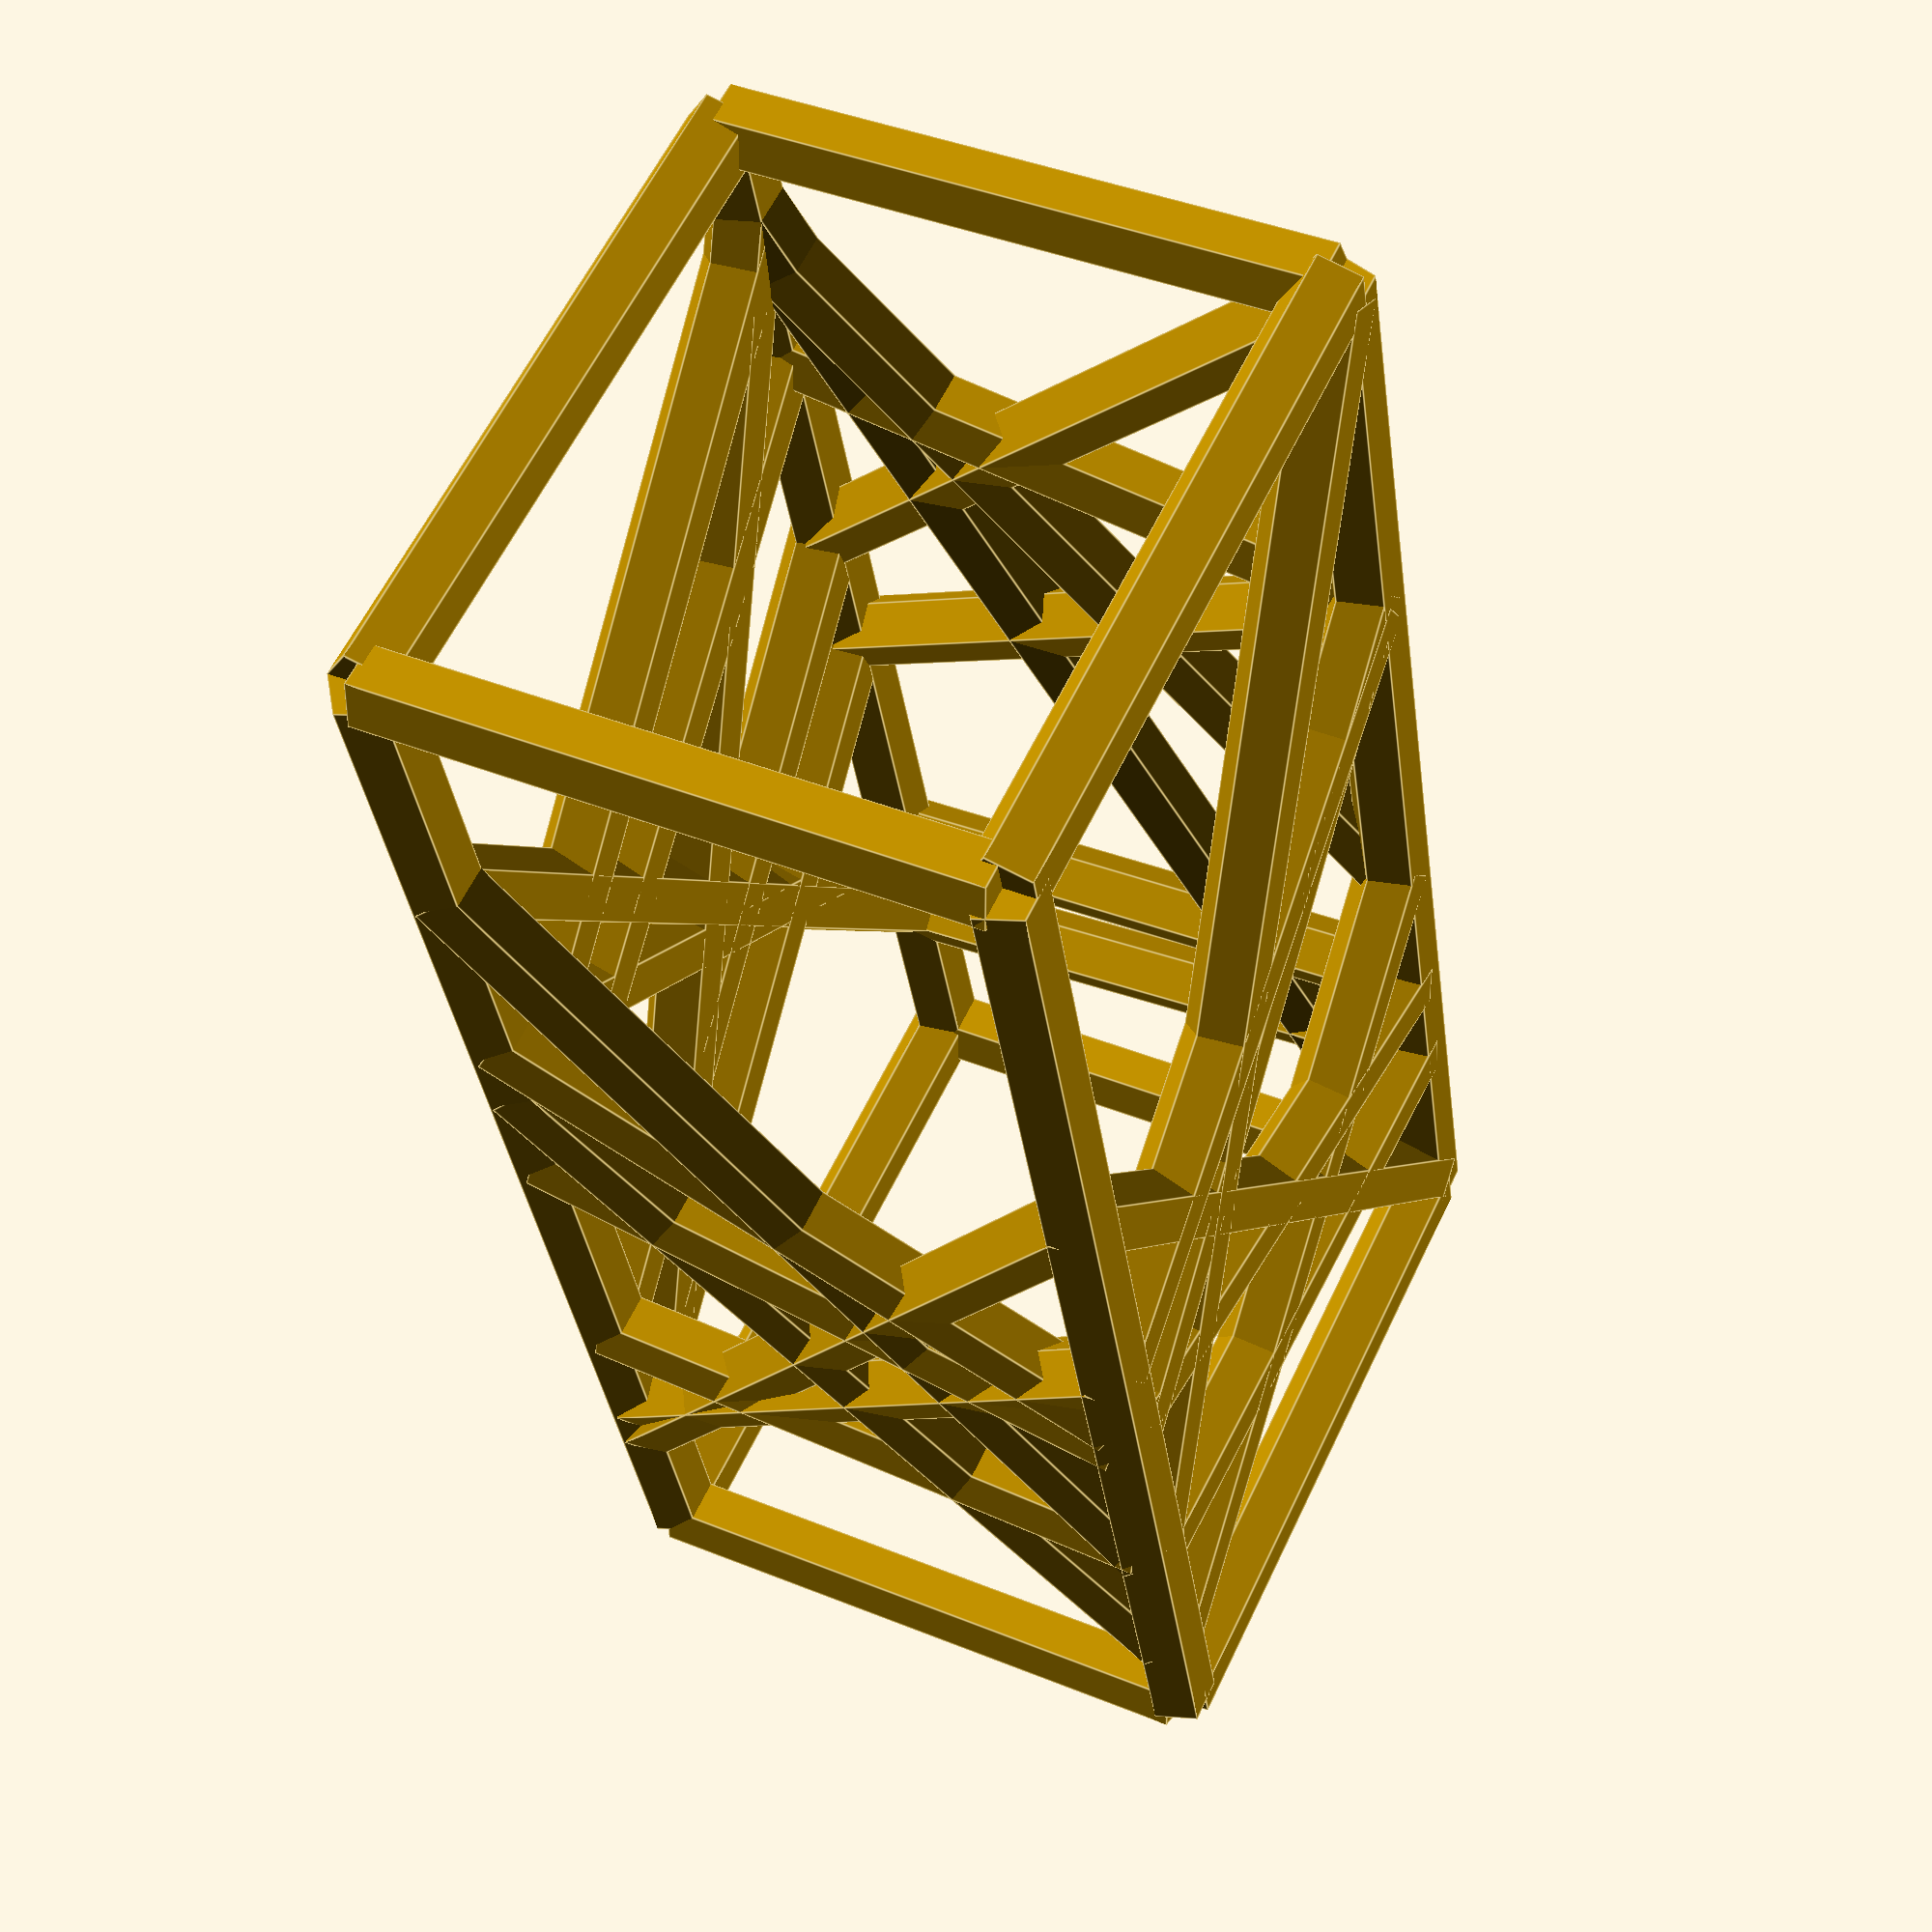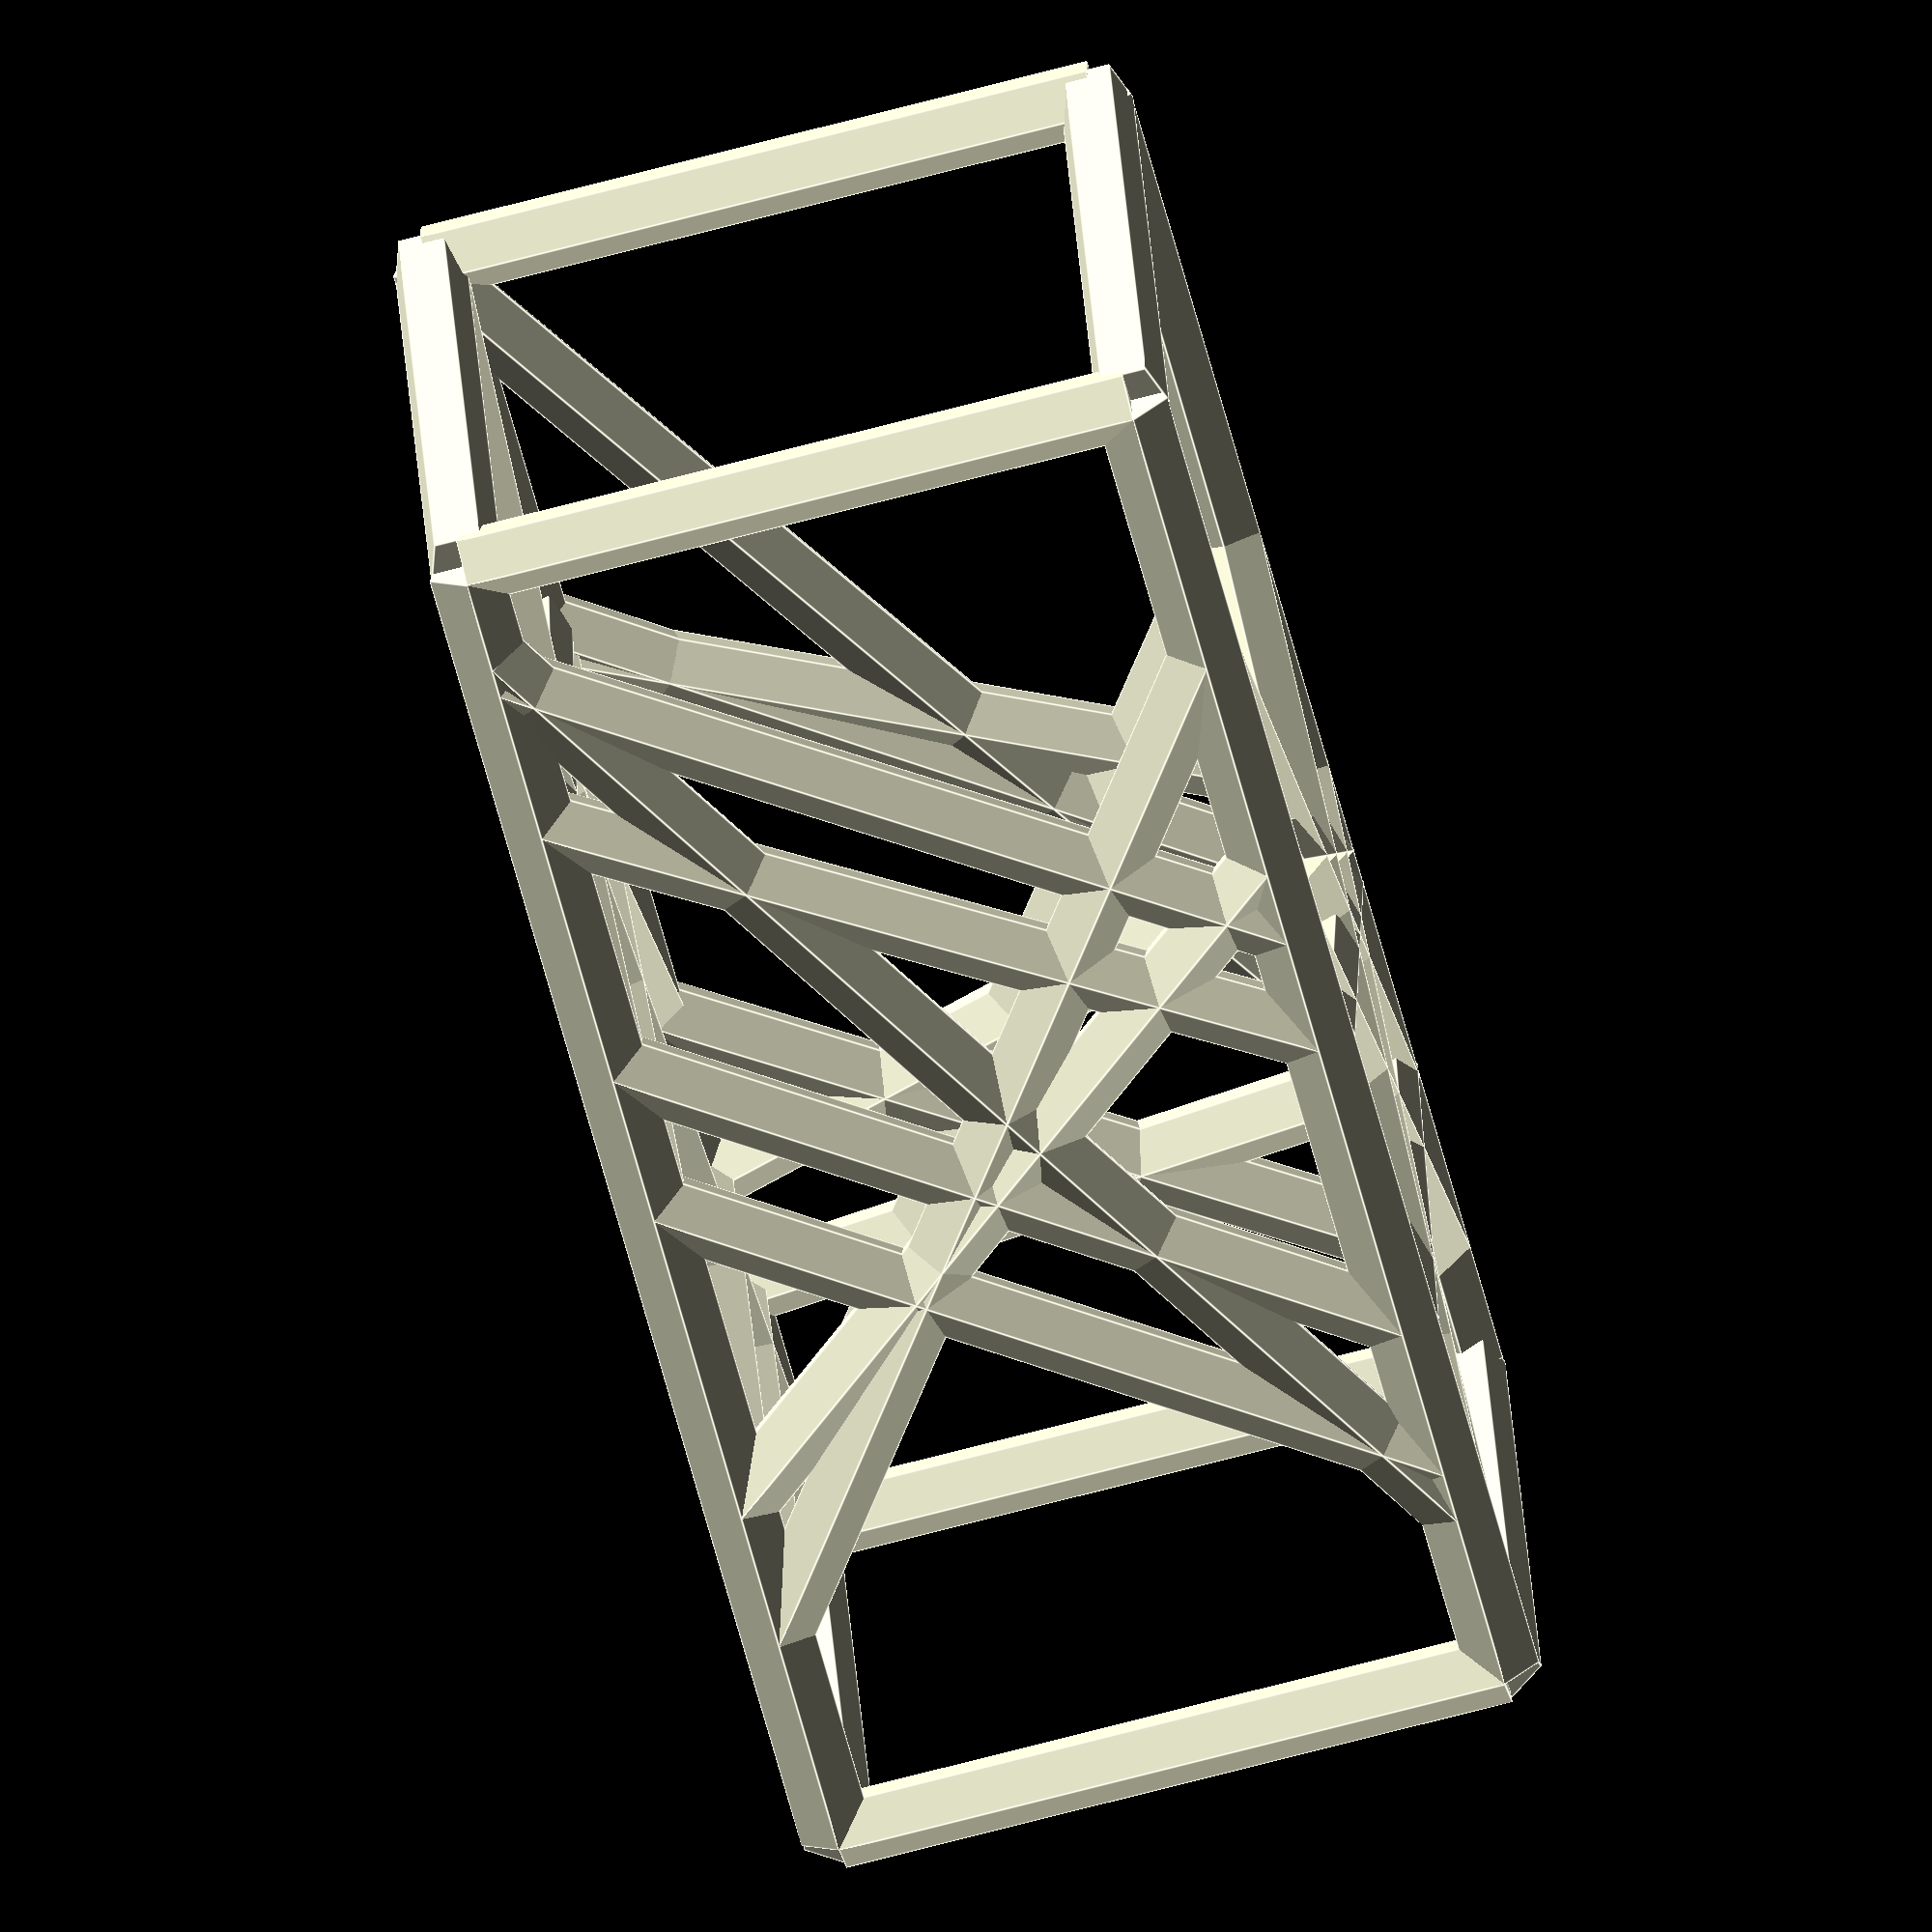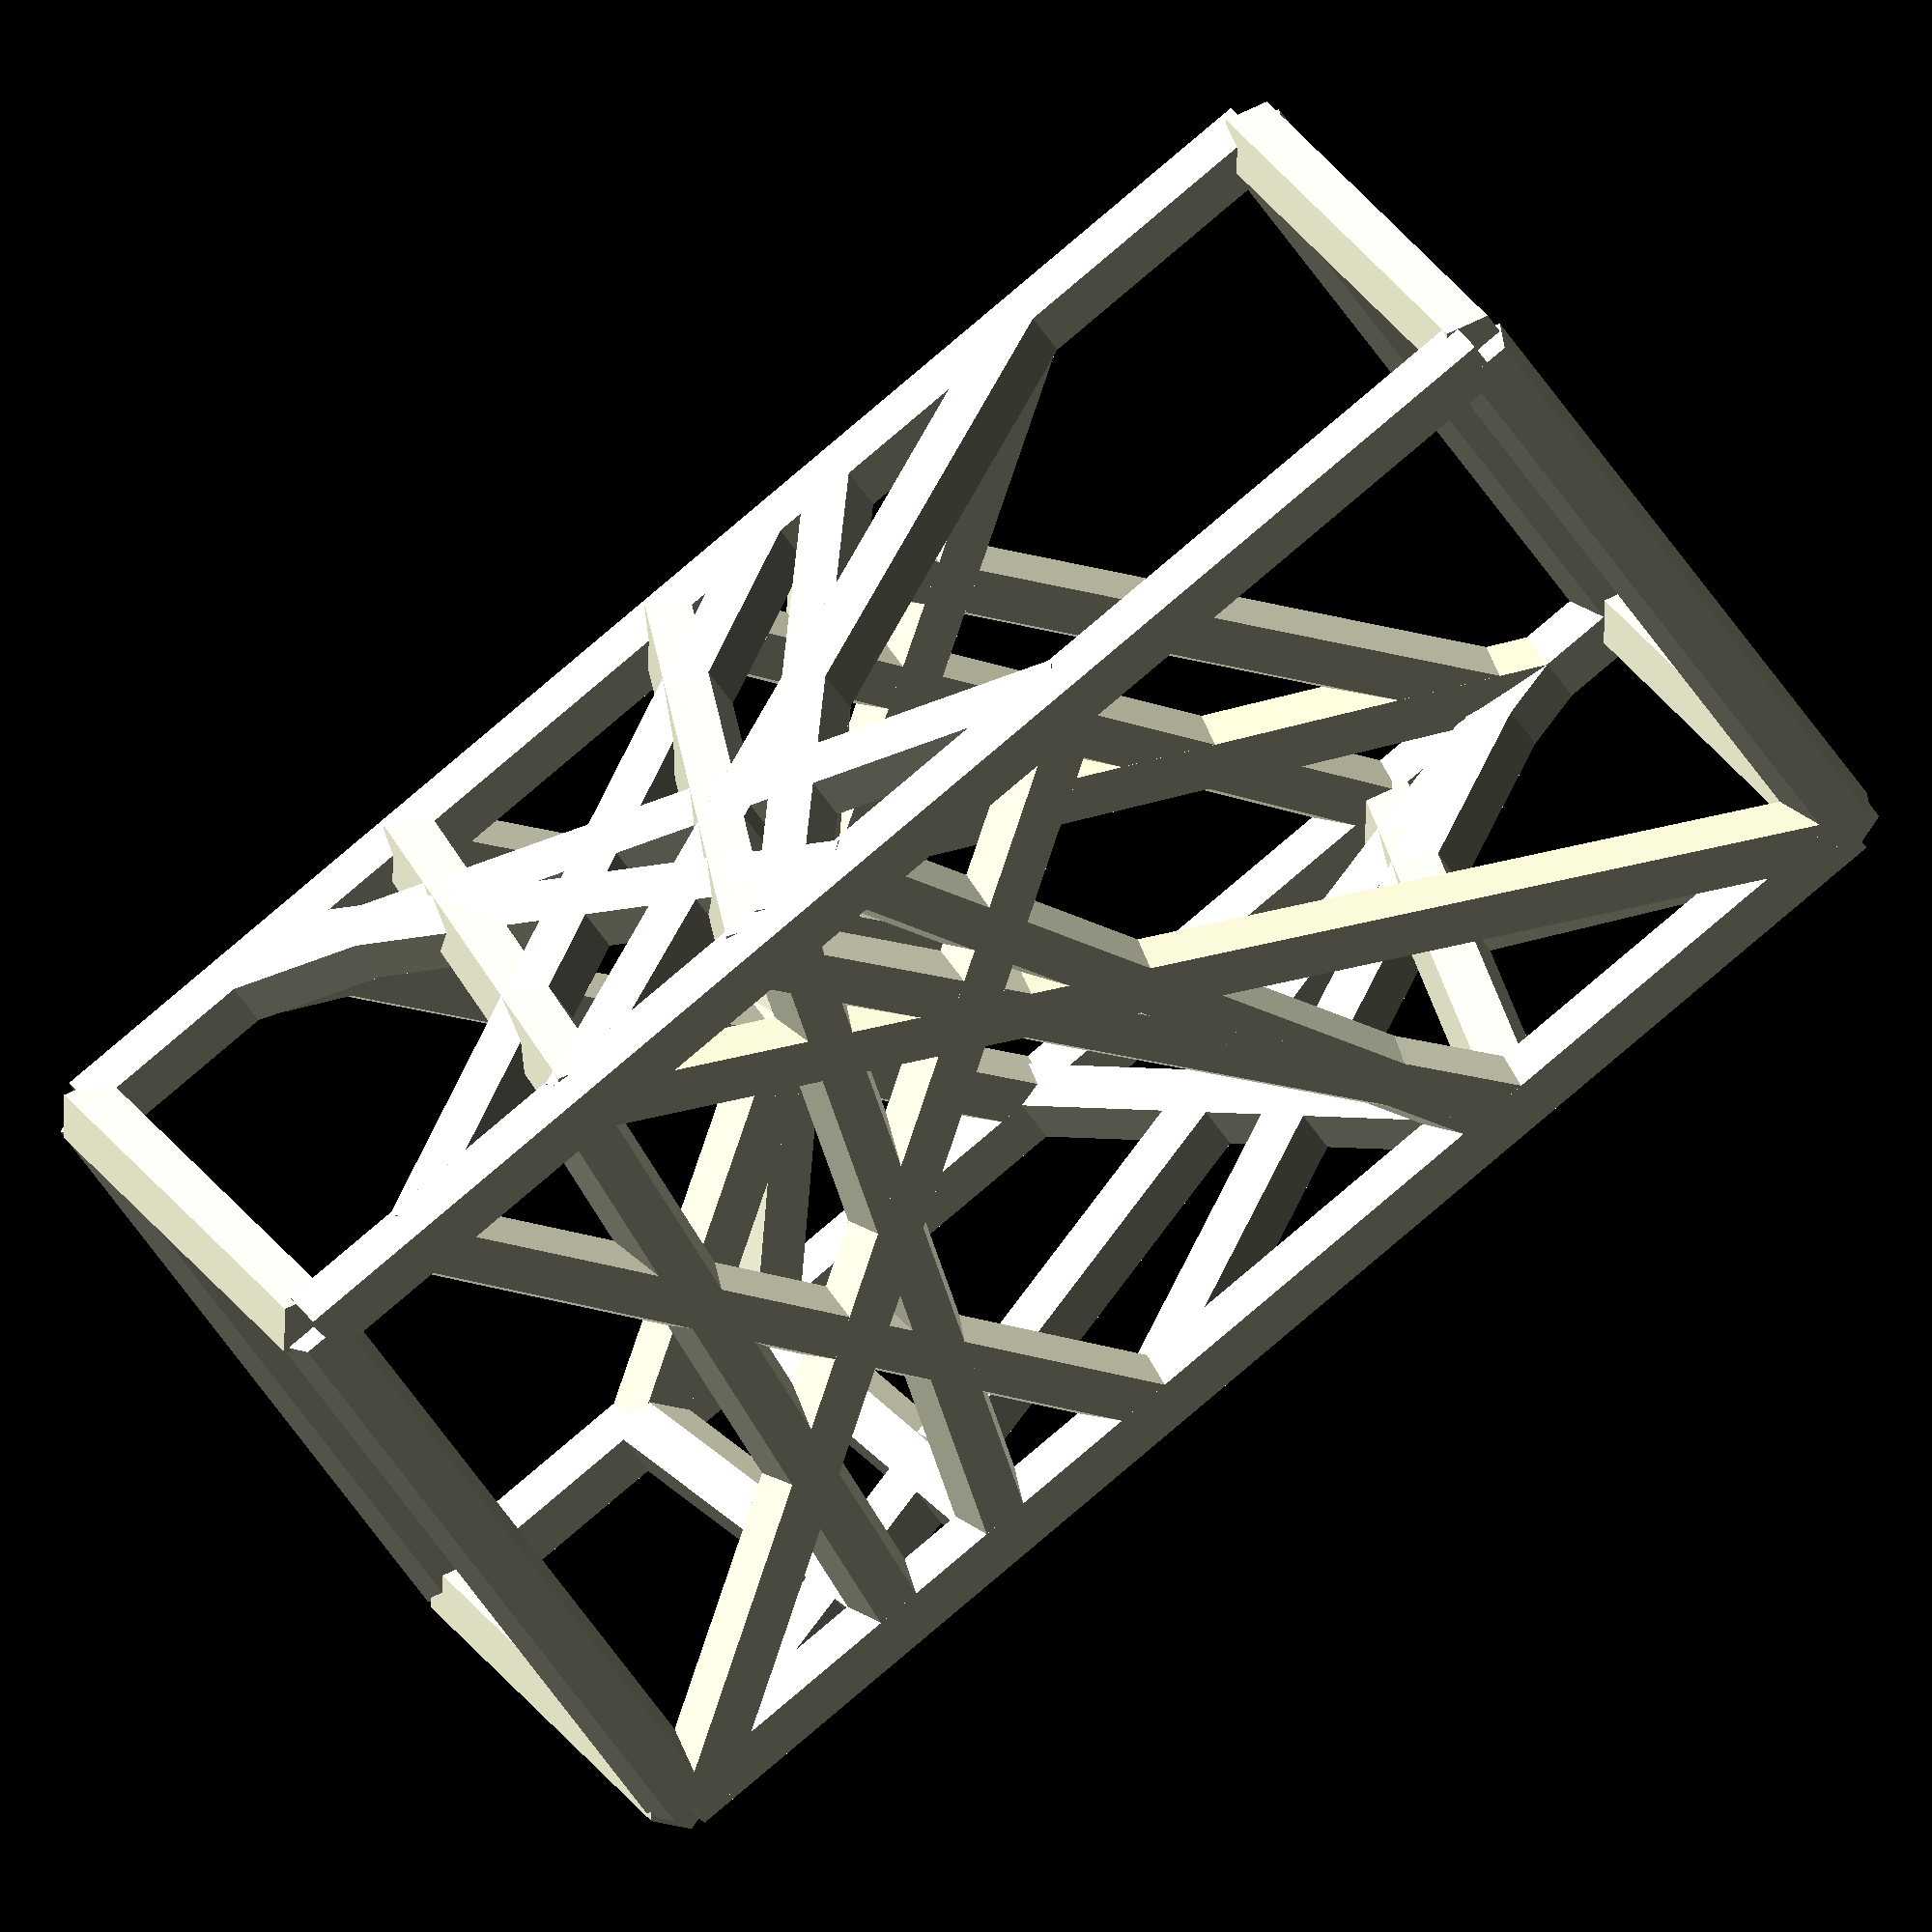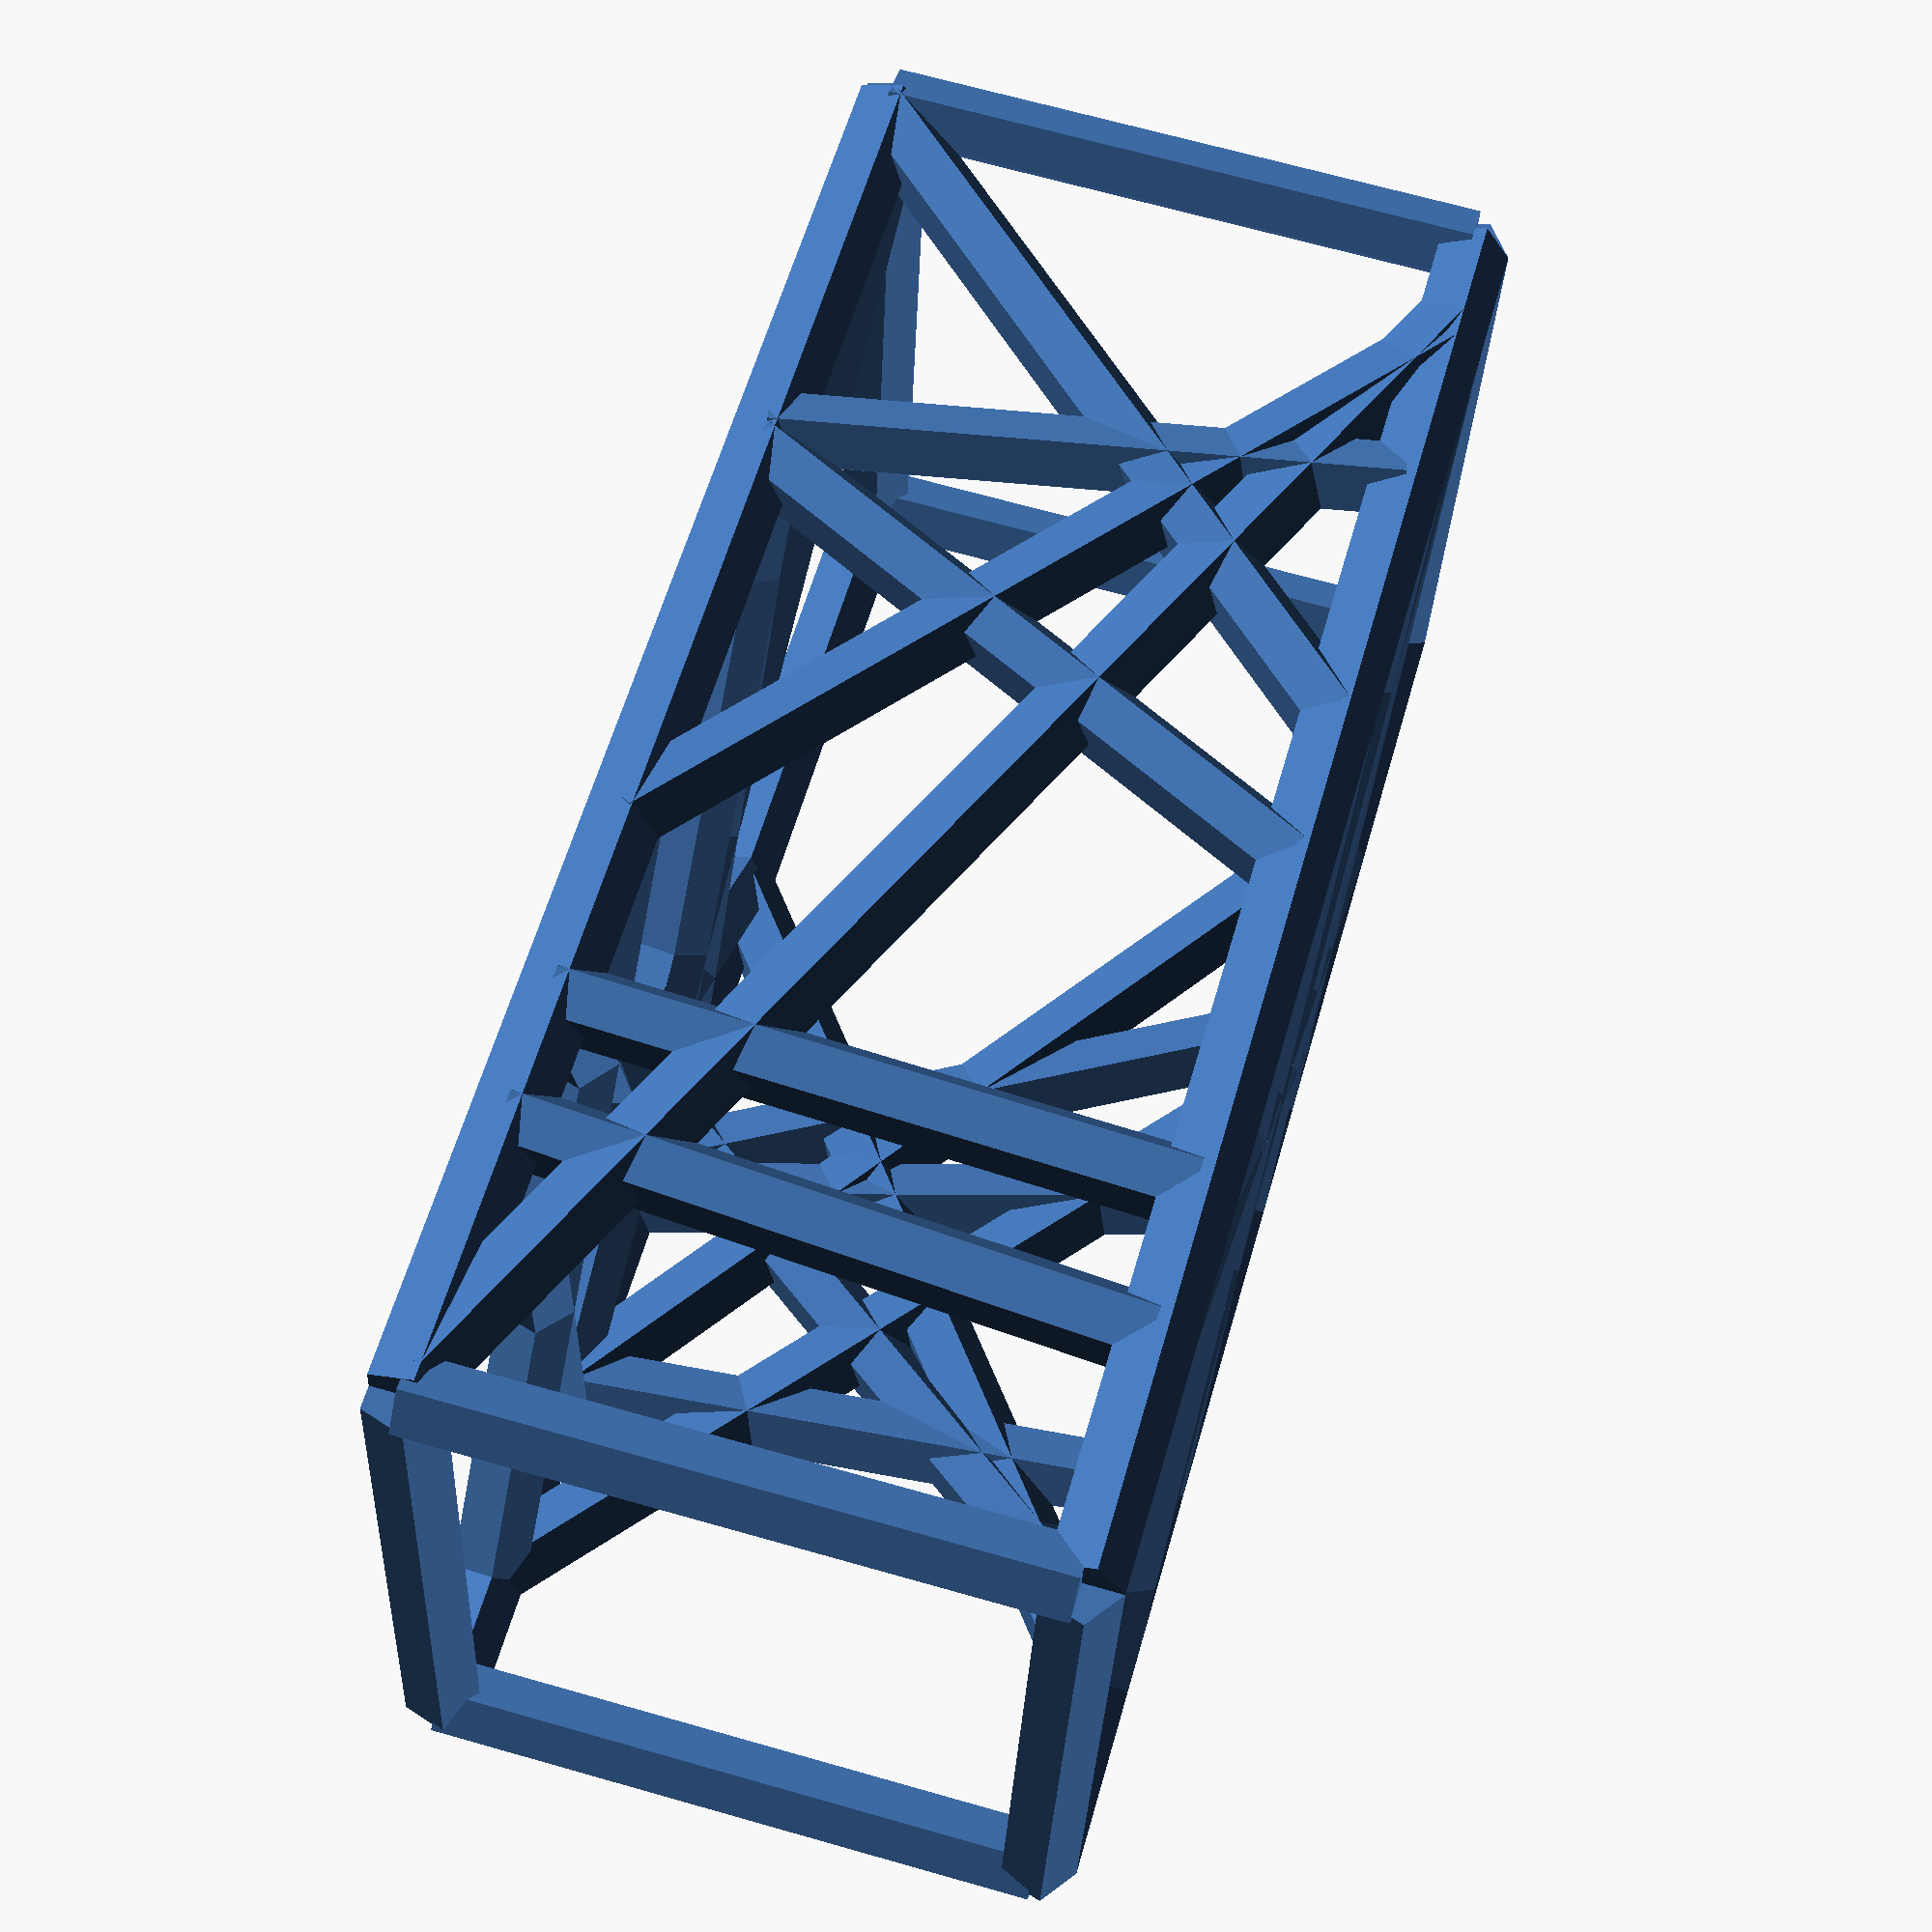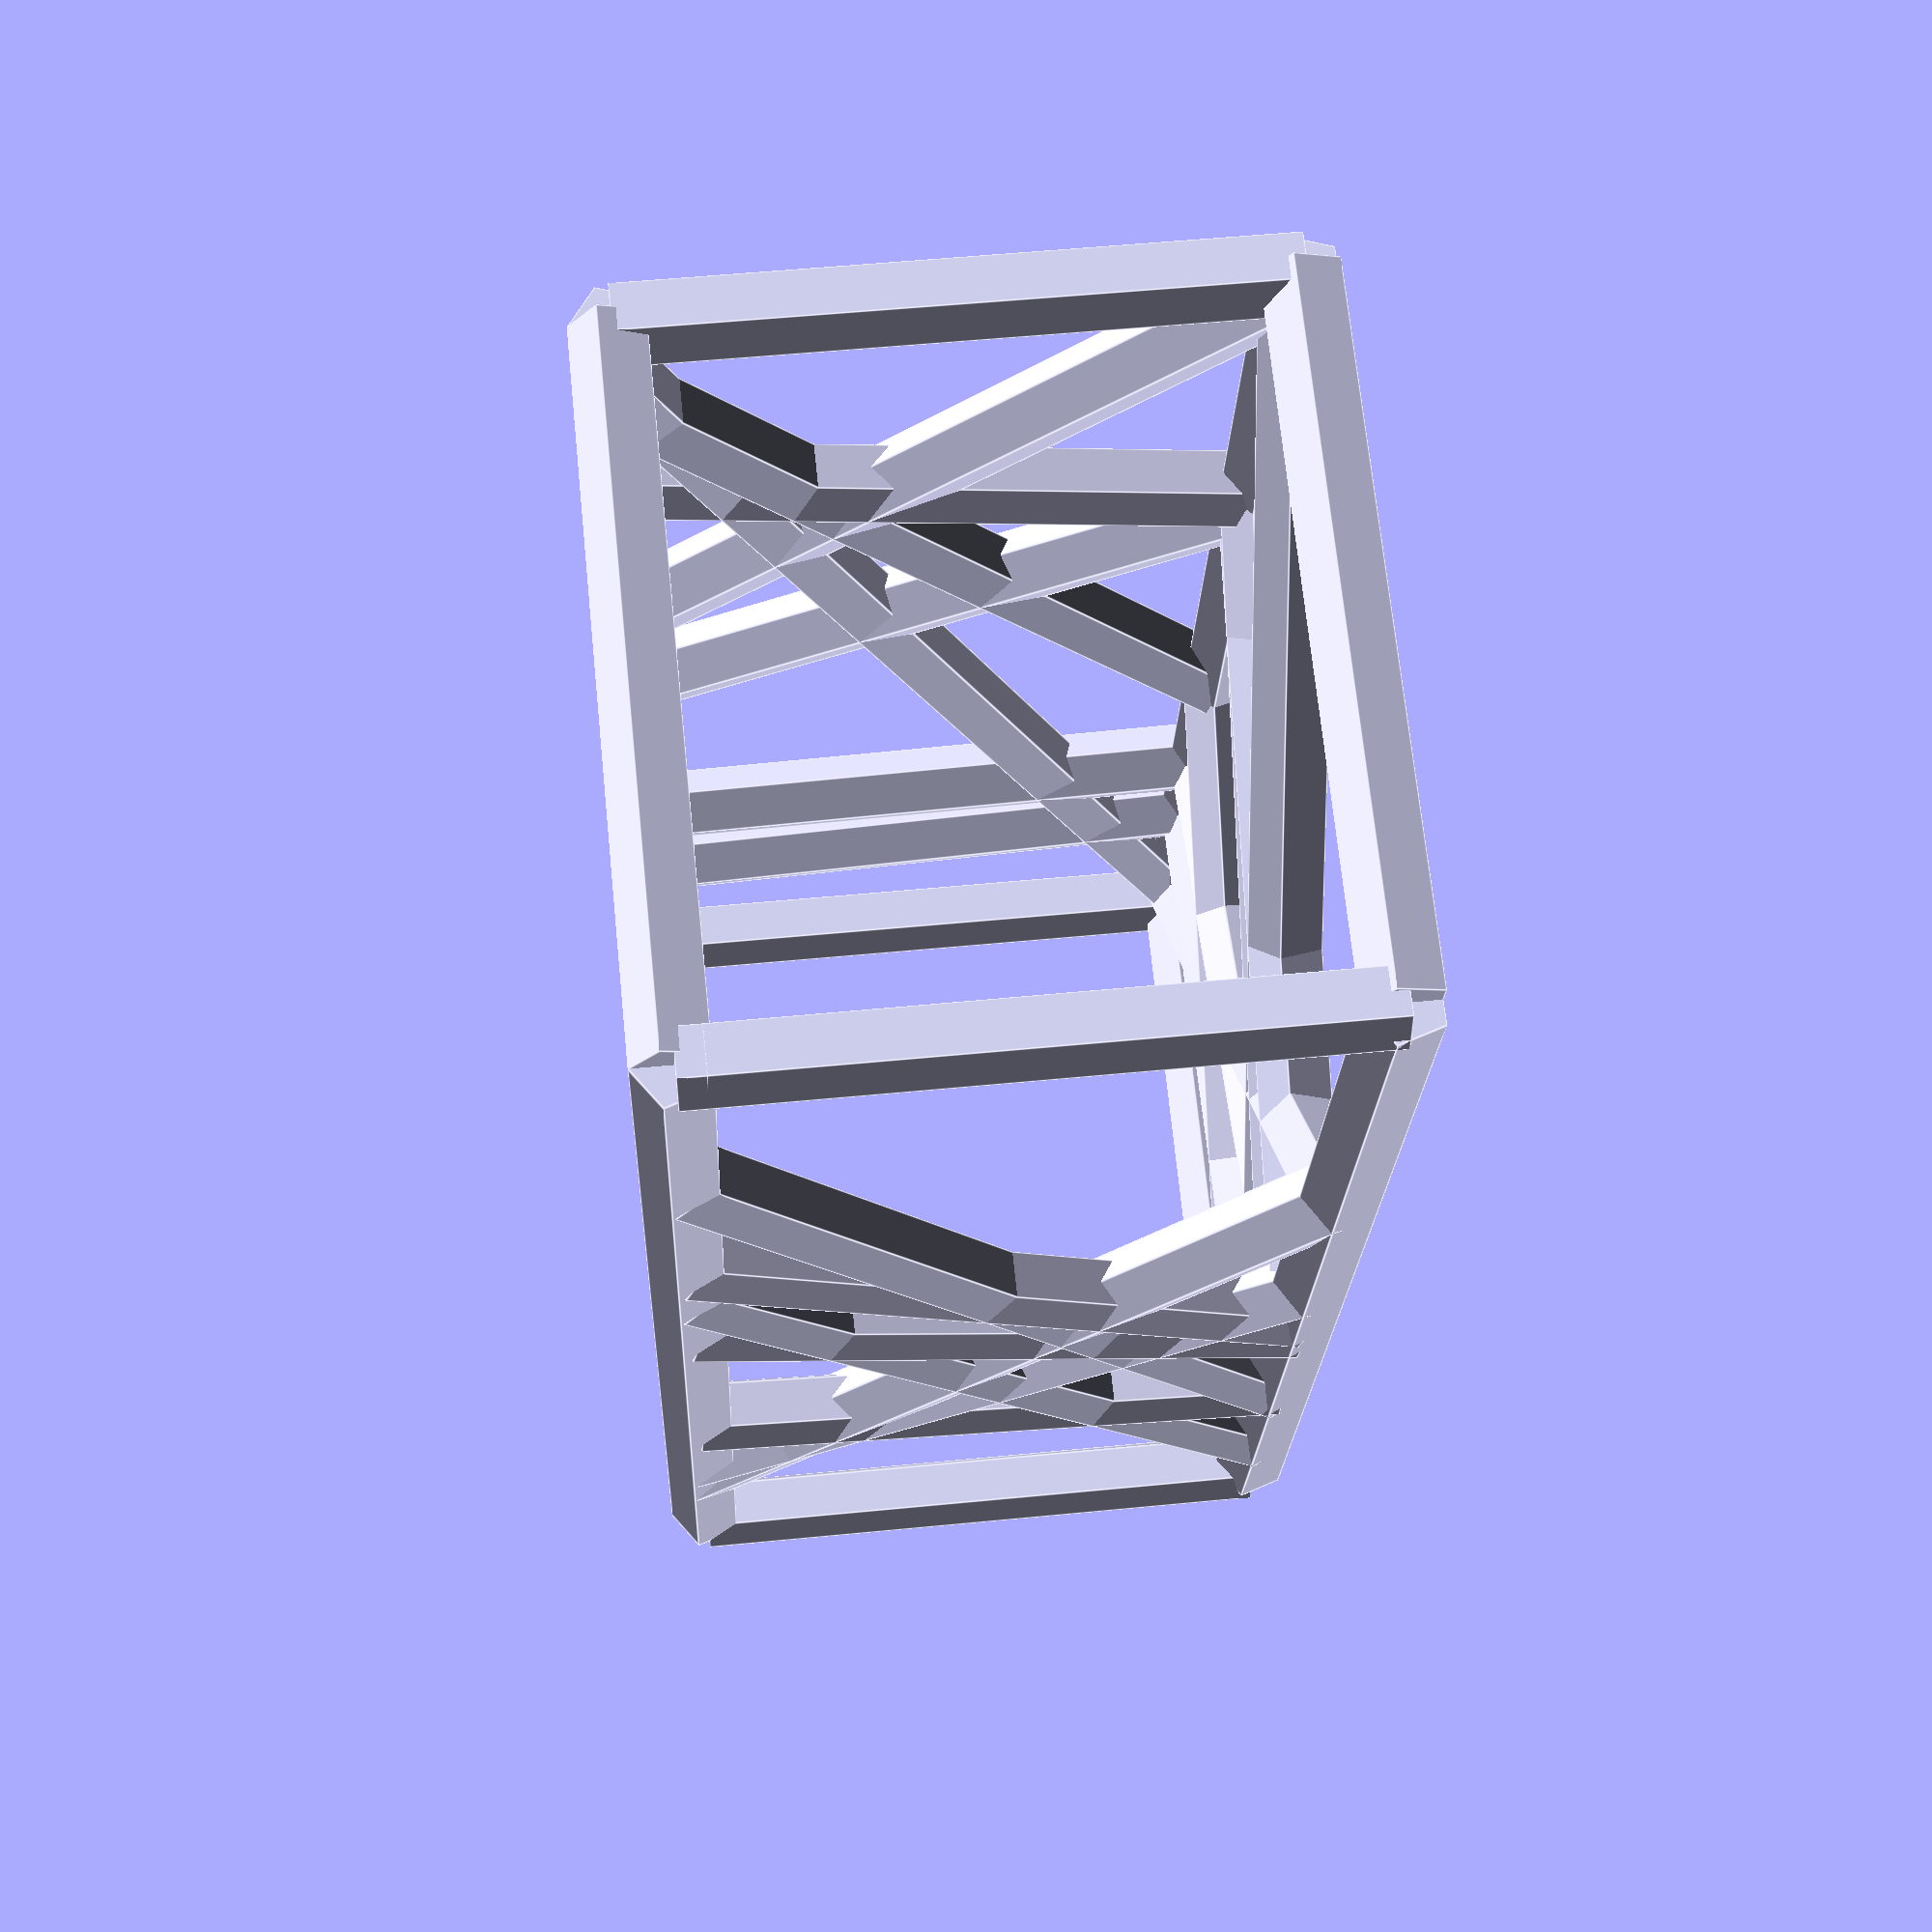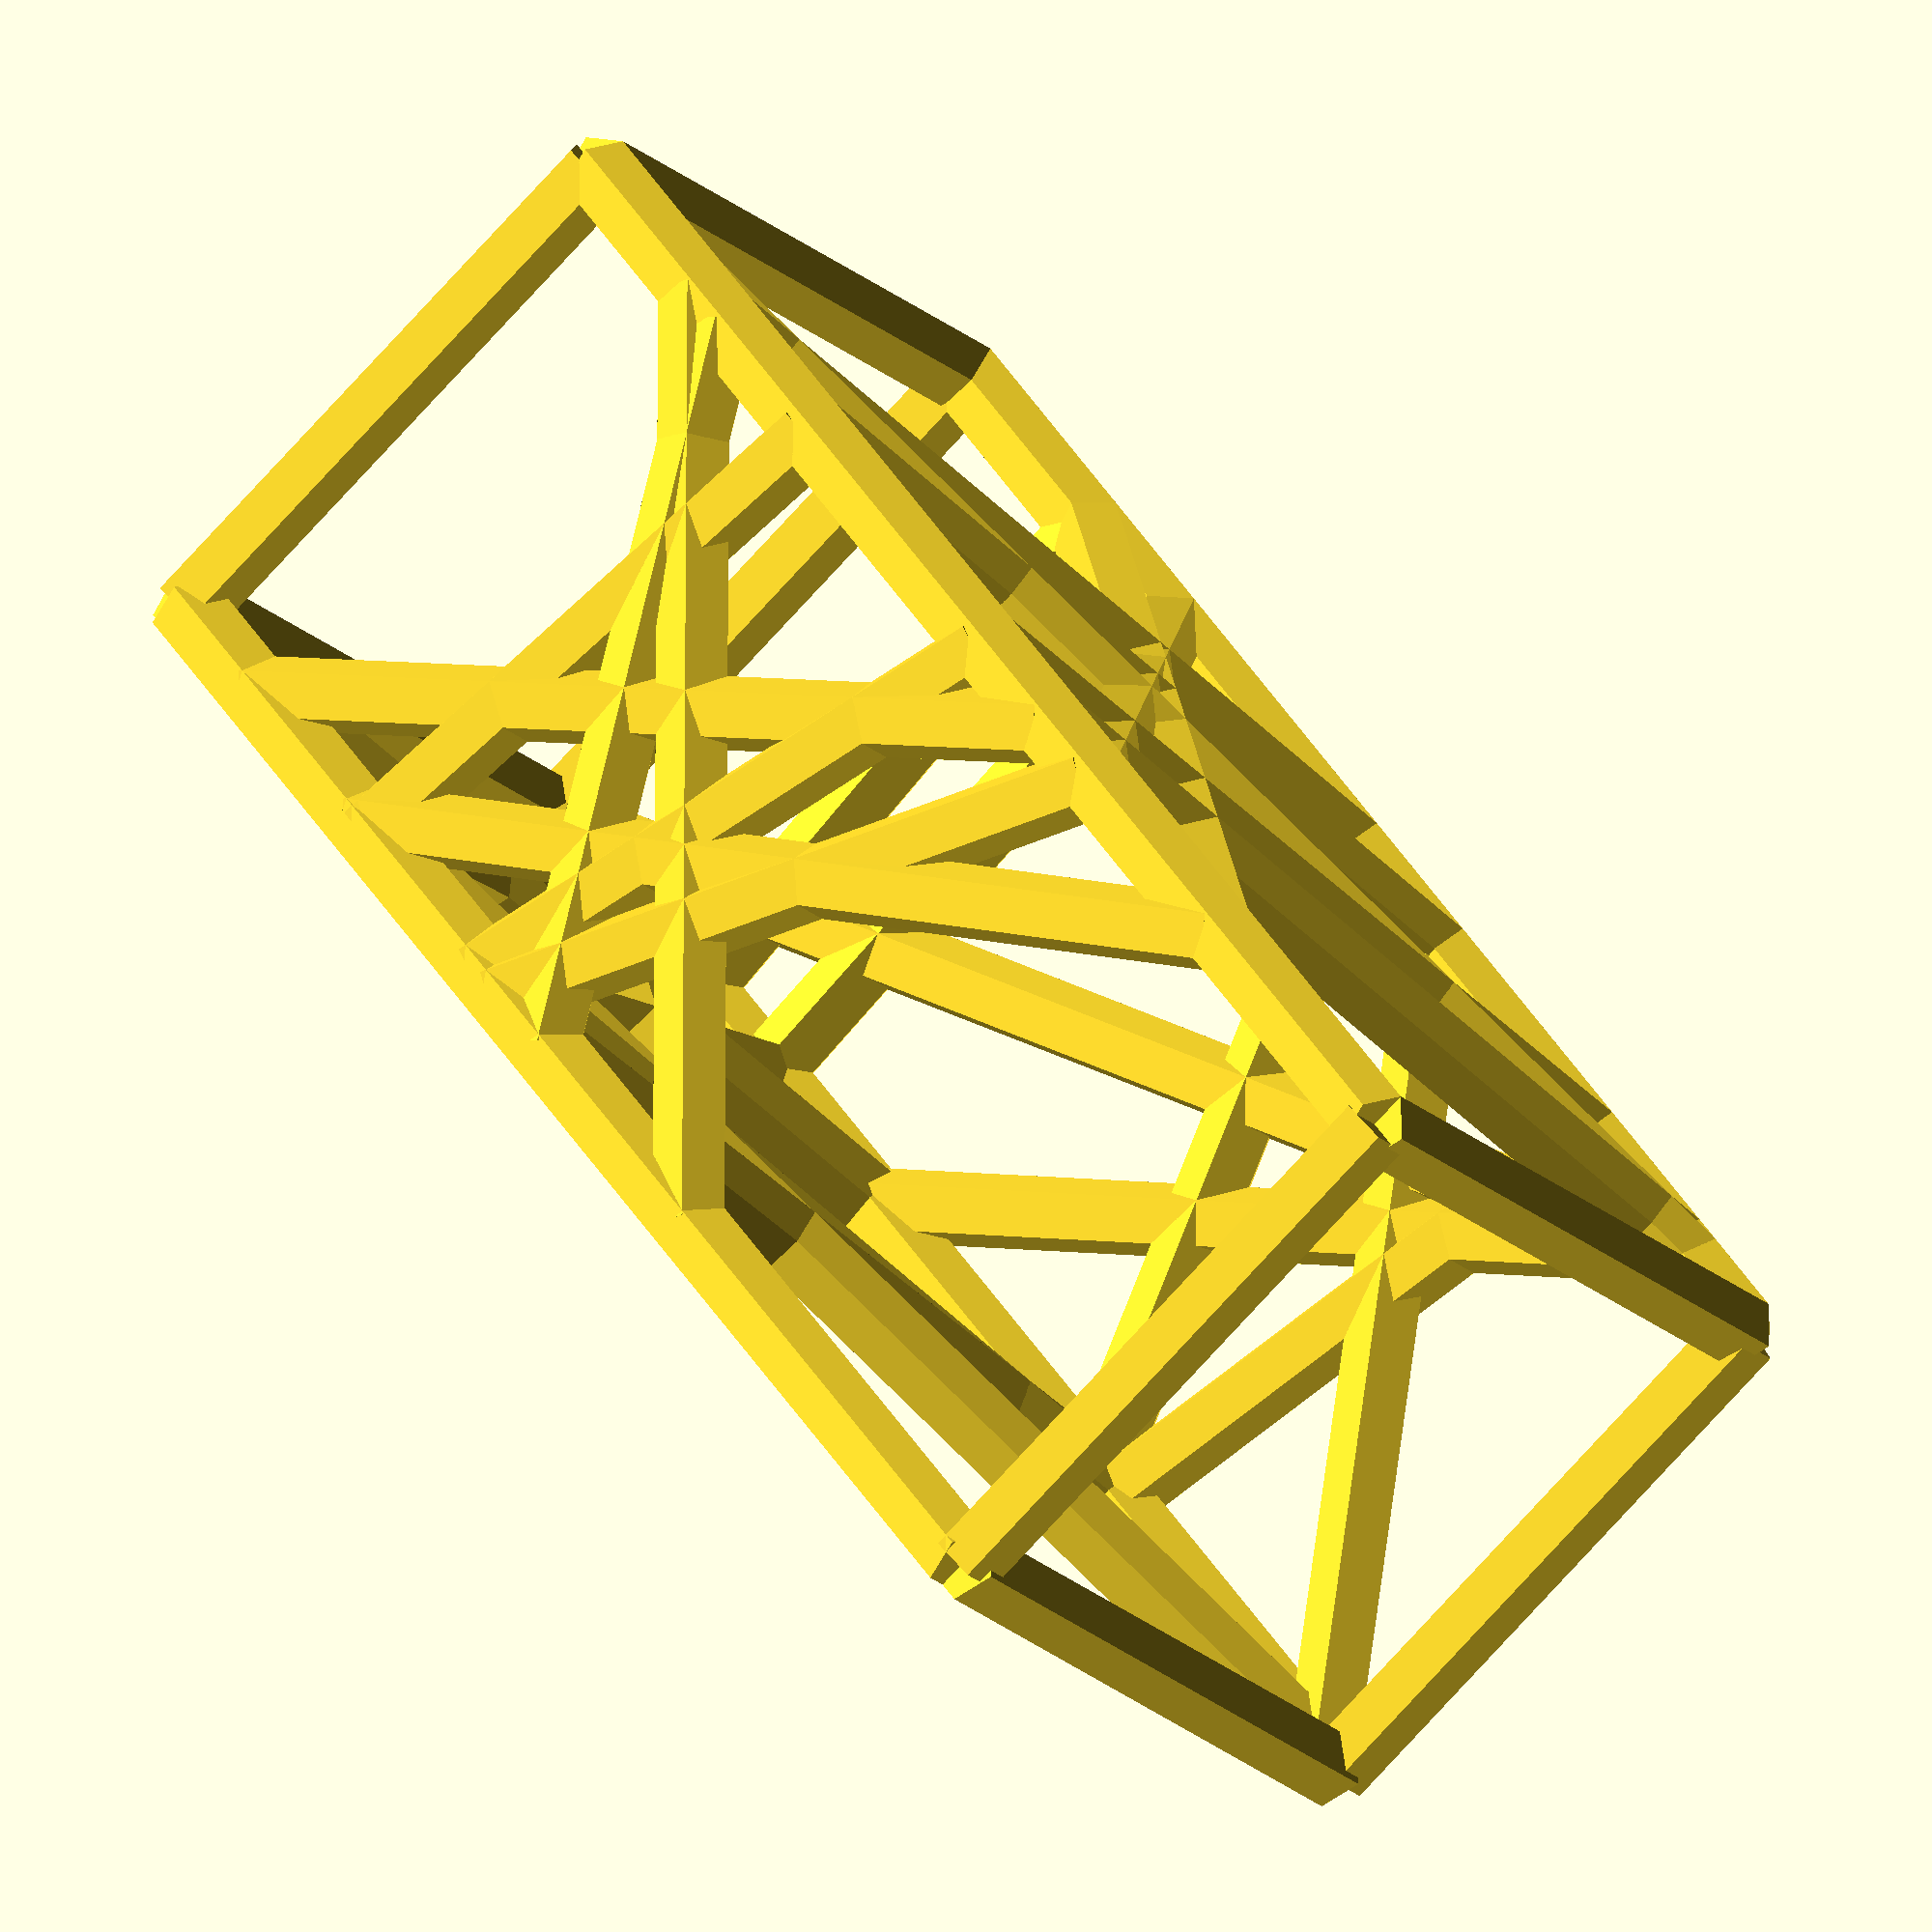
<openscad>
//$fn = 20;

box_h = 23.5;
box_w = 26.5;
box_l = 58.5;
wall = 3;
density = 8;
seed = 7878;
useframe = true;

seed_vect = rands(1,10000,12,seed);


edge1 = rands(0,box_l, density, seed_vect[1]);
edge2 = rands(0,box_l, density, seed_vect[2]);
edge3 = rands(0,box_l, density, seed_vect[3]);
edge4 = rands(0,box_l, density, seed_vect[4]);

edge5 = rands(0,box_w, density, seed_vect[5]);
edge6 = rands(0,box_w, density, seed_vect[6]);
edge7 = rands(0,box_w, density, seed_vect[7]);
edge8 = rands(0,box_w, density, seed_vect[8]);

edge9 = rands(0,box_h, density, seed_vect[9]);
edge10 = rands(0,box_h, density, seed_vect[10]);
edge11 = rands(0,box_h, density, seed_vect[11]);
edge12 = rands(0,box_h, density, seed_vect[12]);
union()
{
union()
{
	for ( i = [1 : density] )
	{
   cyl_by_coord(edge1[i],0,0,edge2[i],0,box_h,wall);
	cyl_by_coord(edge2[i],0,box_h,edge3[i],box_w,box_h,wall);
	cyl_by_coord(edge3[i],box_w,box_h,edge4[i],box_w,0,wall);
	cyl_by_coord(edge4[i],box_w,0,edge1[i],0,0,wall);
	}
}

if (useframe)
{
	union()
	{
	cyl_by_coord(0,0,0,box_l,0,0,wall);
	cyl_by_coord(box_l,0,0,box_l,box_w,0,wall);
	cyl_by_coord(box_l,box_w,0,0,box_w,0,wall);
	cyl_by_coord(0,box_w,0,0,0,0,wall);
	cyl_by_coord(0,0,0,0,0,box_h,wall);
	cyl_by_coord(0,0,box_h,box_l,0,box_h,wall);
	cyl_by_coord(box_l,0,box_h,box_l,box_w,box_h,wall);
	cyl_by_coord(box_l,box_w,box_h,0,box_w,box_h,wall);
	cyl_by_coord(0,box_w,box_h,0,0,box_h,wall);
	cyl_by_coord(box_l,0,0,box_l,0,box_h,wall);
	cyl_by_coord(box_l,box_w,0,box_l,box_w,box_h,wall);
	cyl_by_coord(0,box_w,0,0,box_w,box_h,wall);
	}
}
}





function dist(x1, y1, z1, x2, y2, z2) = sqrt((x1 - x2) * (x1 - x2) + (y1 - y2) * (y1 - y2) +(z1 - z2) * (z1 - z2) );

module cyl_by_coord(x1, y1, z1, x2, y2, z2, dia)
{
	clen = dist(x1, y1, z1, x2, y2, z2);
	dx = x2 - x1;
	dy = y2 - y1;
	dz = z2 - z1;

	angb = acos( dz / clen);
	angc = ( dx == 0) ? 
		sign( dy )* 90 : (( dx > 0) ? atan(dy/dx) : atan(dy/dx)+180 );

	translate([ x1 , y1 , z1 ])
	rotate([0 , angb , angc])
	{
		//union()
		{
		cylinder(h = clen, r = dia / 2, center = false);
 		//translate([0,0,clen])
			//sphere(dia / 1.5);
		//translate([0,0,0])
			//sphere(dia / 1.5);
		}
	}
}

</openscad>
<views>
elev=319.4 azim=72.9 roll=296.5 proj=p view=edges
elev=150.0 azim=284.2 roll=3.4 proj=o view=edges
elev=337.9 azim=145.1 roll=338.8 proj=o view=solid
elev=112.1 azim=171.3 roll=74.1 proj=p view=solid
elev=308.1 azim=72.2 roll=263.9 proj=p view=edges
elev=255.8 azim=133.8 roll=42.3 proj=o view=wireframe
</views>
